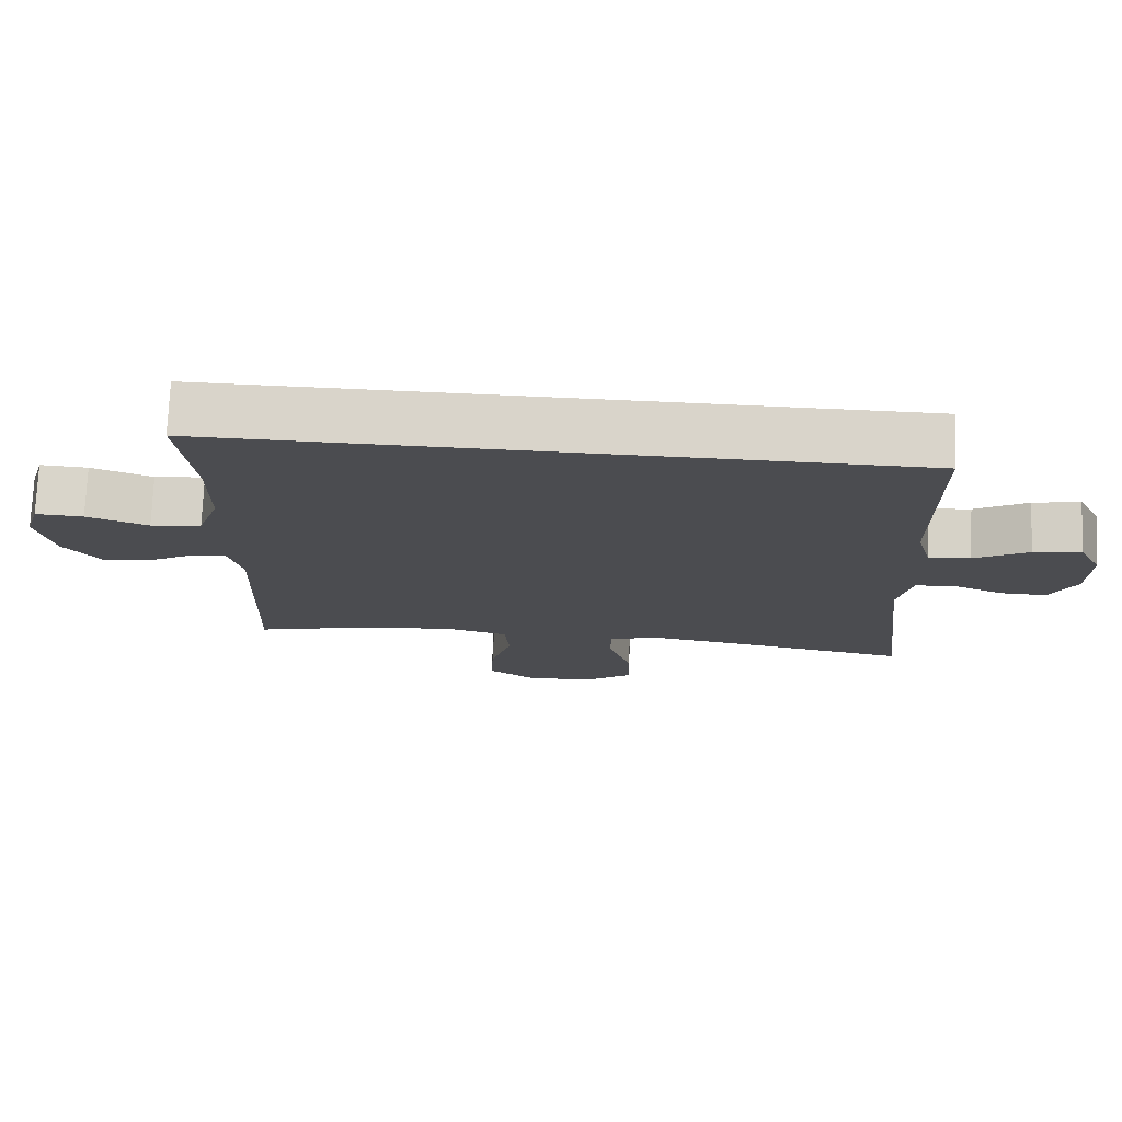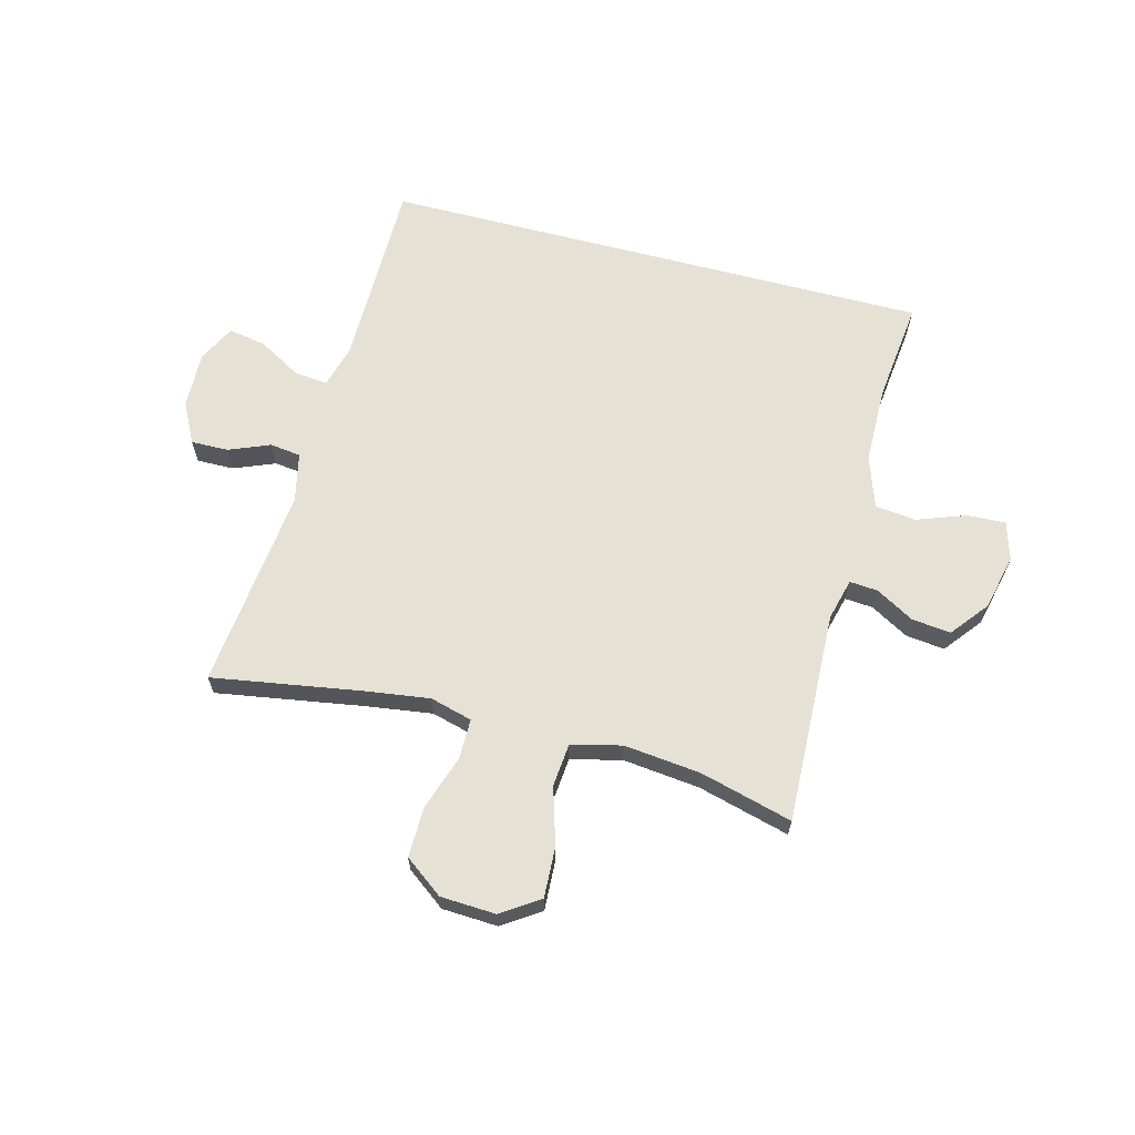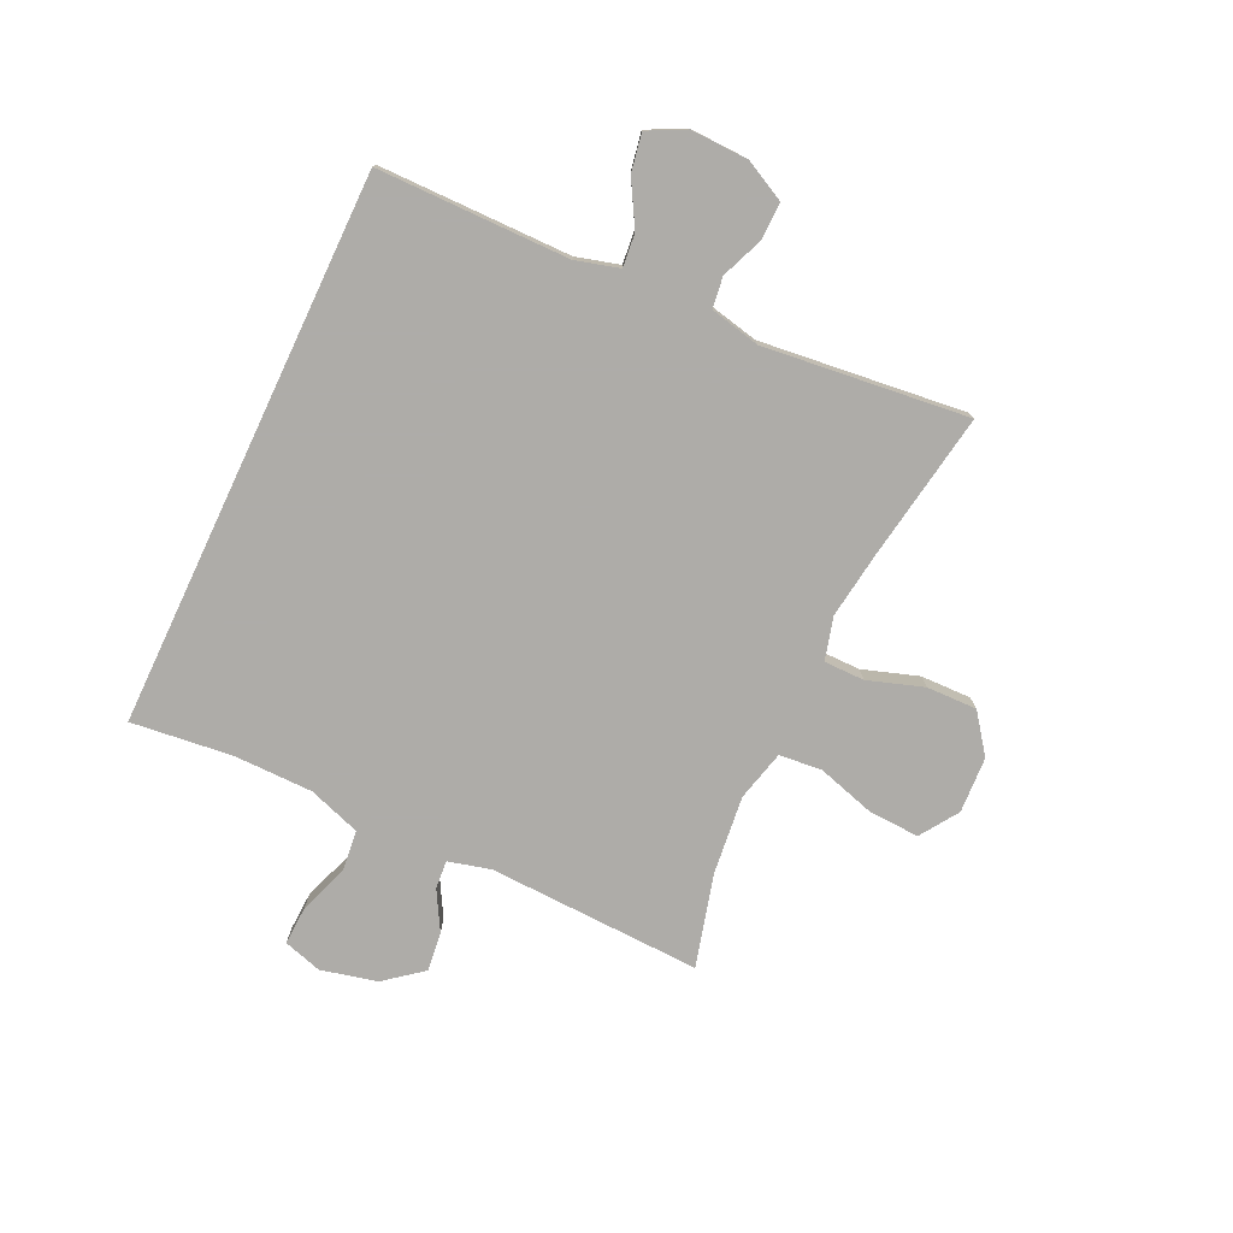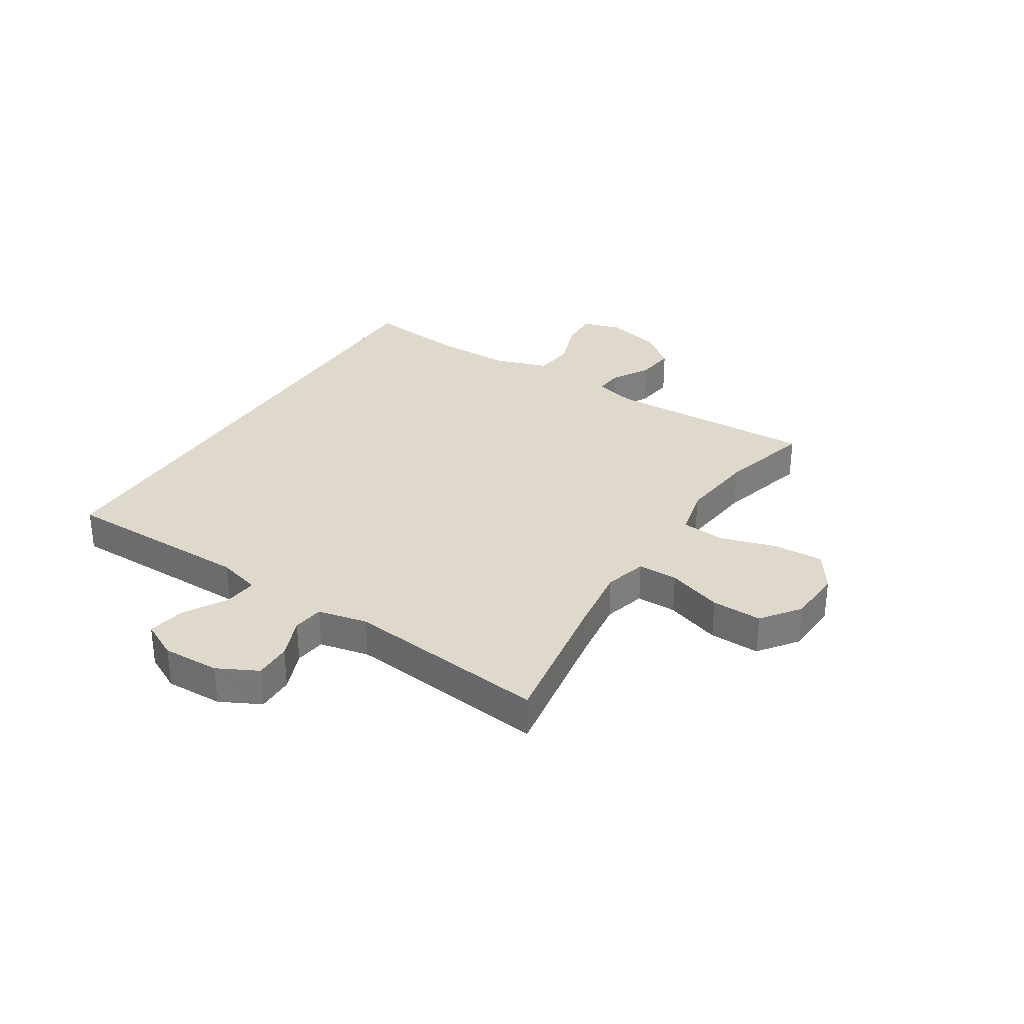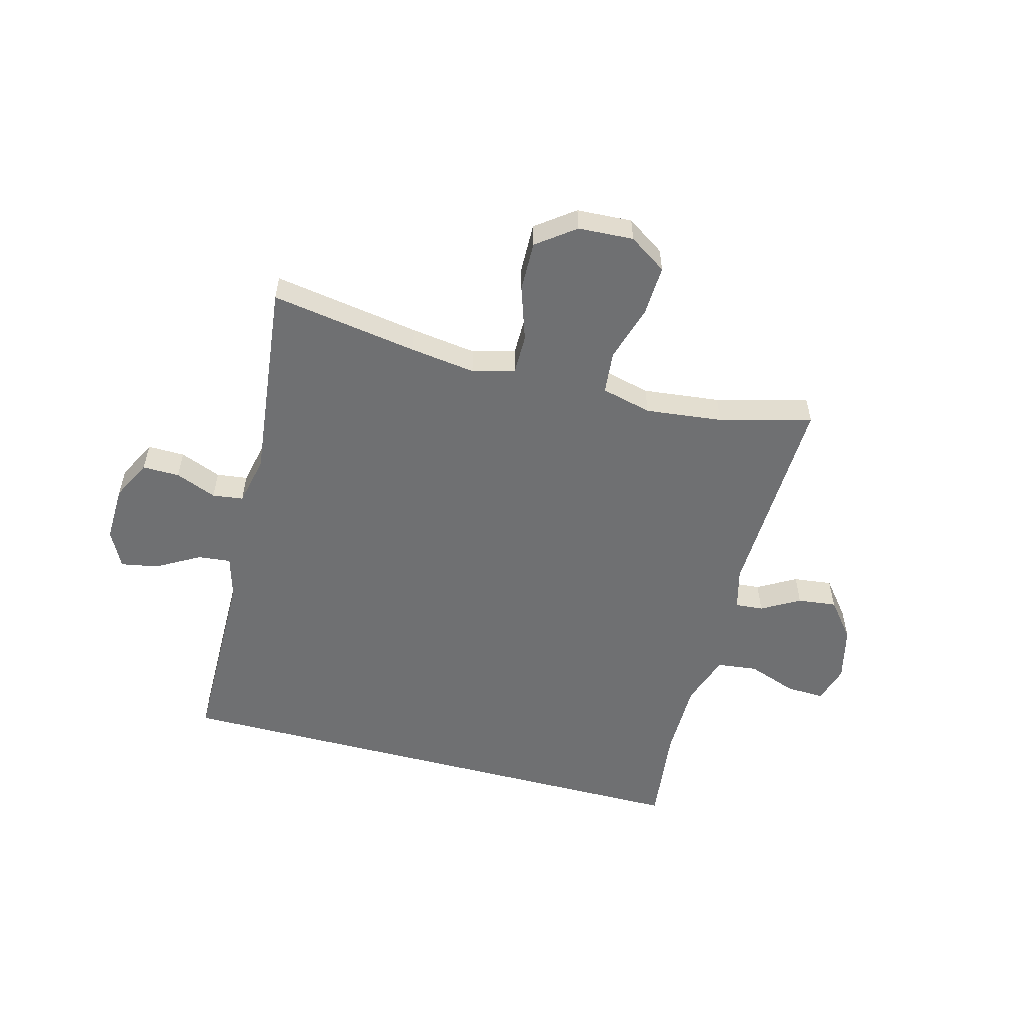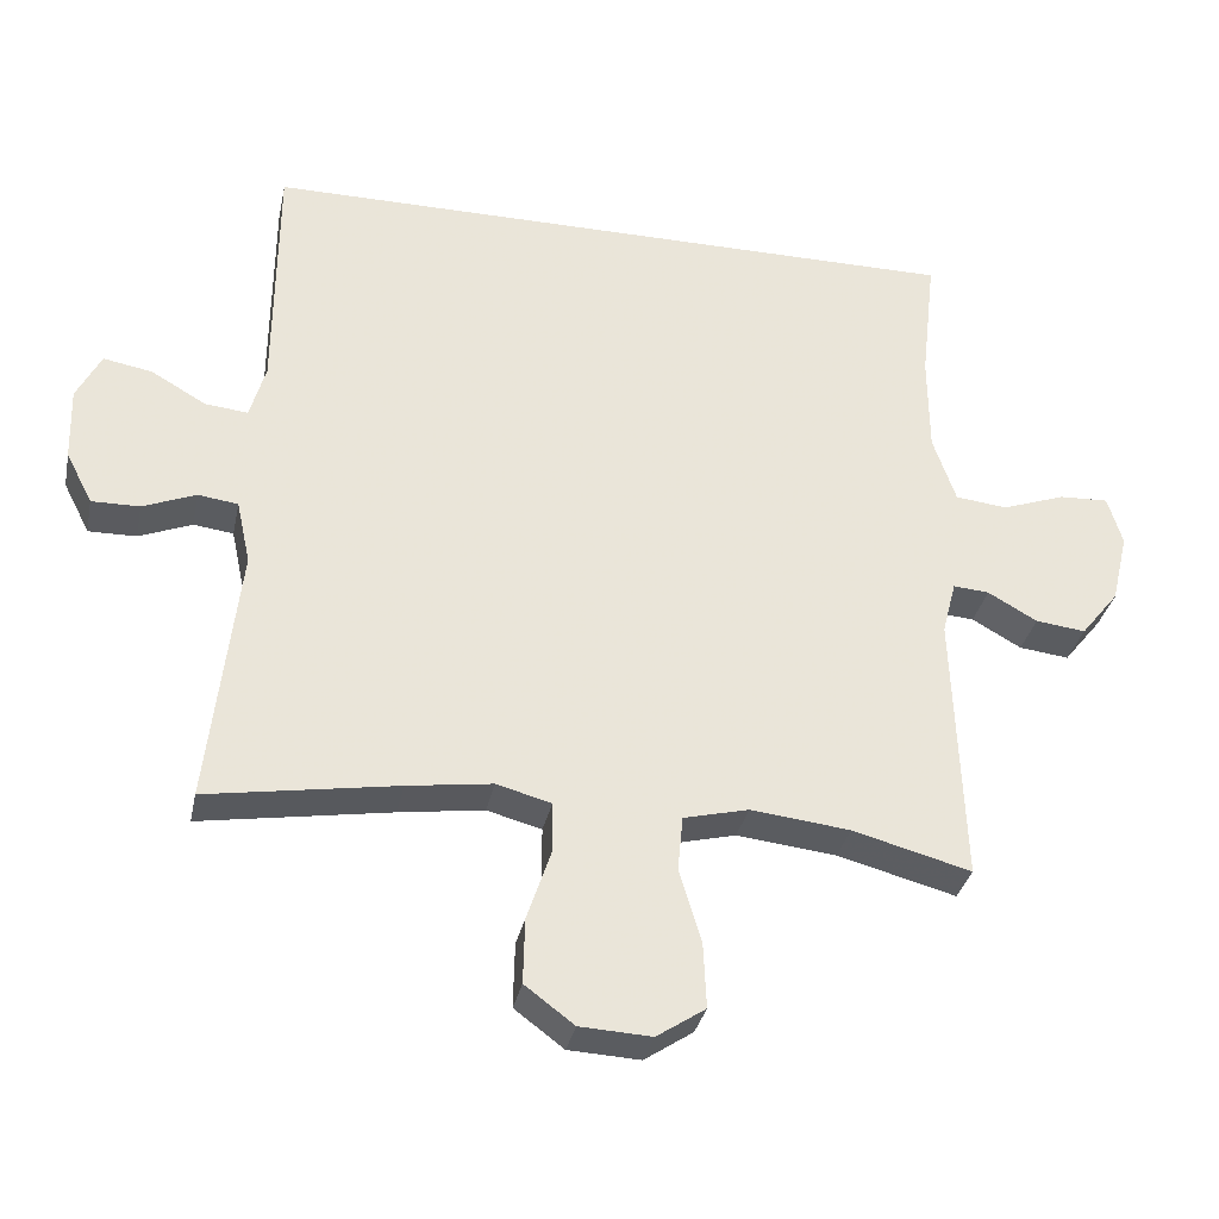
<metadata>
{"format":"obj","ext":"obj","renderer":"f3d","projection":"perspective","resolution":1024,"background":"white","views":[{"elev":74.8,"azim":2.5,"up":"+Z"},{"elev":64.9,"azim":-165.4,"up":"+Y"},{"elev":-77.0,"azim":64.8,"up":"+Y"},{"elev":31.7,"azim":122.4,"up":"+Y"},{"elev":-54.9,"azim":165.2,"up":"+Y"},{"elev":-33.2,"azim":168.3,"up":"+Z"}]}
</metadata>
<code>
v 0.5 0.07 -0.5
v 0.242 0.07 -0.458
v 0.127 0.07 -0.442
v 0.053 0.07 -0.462
v 0.053 0.07 -0.532
v 0.085 0.07 -0.628
v 0.087 0.07 -0.716
v 0.02 0.07 -0.766
v -0.077 0.07 -0.771
v -0.143 0.07 -0.727
v -0.139 0.07 -0.639
v -0.109 0.07 -0.539
v -0.116 0.07 -0.464
v -0.204 0.07 -0.442
v -0.339 0.07 -0.457
v -0.5 0.07 -0.5
v -0.487 0.07 -0.129
v -0.506 0.07 -0.056
v -0.555 0.07 -0.06
v -0.622 0.07 -0.098
v -0.69 0.07 -0.106
v -0.742 0.07 -0.041
v -0.765 0.07 0.056
v -0.745 0.07 0.123
v -0.678 0.07 0.12
v -0.592 0.07 0.089
v -0.521 0.07 0.097
v -0.49 0.07 0.188
v -0.489 0.07 0.325
v -0.509 0.07 0.5
v 0.454 0.07 0.5
v 0.456 0.07 0.167
v 0.477 0.07 0.092
v 0.535 0.07 0.098
v 0.61 0.07 0.141
v 0.676 0.07 0.153
v 0.709 0.07 0.088
v 0.706 0.07 -0.012
v 0.67 0.07 -0.082
v 0.605 0.07 -0.081
v 0.533 0.07 -0.052
v 0.479 0.07 -0.059
v 0.46 0.07 -0.146
v 0.5 0 -0.5
v 0.242 0 -0.458
v 0.127 0 -0.442
v 0.053 0 -0.462
v 0.053 0 -0.532
v 0.085 0 -0.628
v 0.087 0 -0.716
v 0.02 0 -0.766
v -0.077 0 -0.771
v -0.143 0 -0.727
v -0.139 0 -0.639
v -0.109 0 -0.539
v -0.116 0 -0.464
v -0.204 0 -0.442
v -0.339 0 -0.457
v -0.5 0 -0.5
v -0.487 0 -0.129
v -0.506 0 -0.056
v -0.555 0 -0.06
v -0.622 0 -0.098
v -0.69 0 -0.106
v -0.742 0 -0.041
v -0.765 0 0.056
v -0.745 0 0.123
v -0.678 0 0.12
v -0.592 0 0.089
v -0.521 0 0.097
v -0.49 0 0.188
v -0.489 0 0.325
v -0.509 0 0.5
v 0.454 0 0.5
v 0.456 0 0.167
v 0.477 0 0.092
v 0.535 0 0.098
v 0.61 0 0.141
v 0.676 0 0.153
v 0.709 0 0.088
v 0.706 0 -0.012
v 0.67 0 -0.082
v 0.605 0 -0.081
v 0.533 0 -0.052
v 0.479 0 -0.059
v 0.46 0 -0.146
f 38 39 40 41
f 38 41 42
f 37 38 42
f 34 35 36 37
f 33 34 37 42
f 32 33 42 43
f 29 30 31 32
f 28 29 32 43
f 23 24 25 26
f 23 26 27
f 22 23 27
f 19 20 21 22
f 18 19 22 27
f 17 18 27 28
f 15 16 17
f 14 15 17 28
f 9 10 11 12
f 9 12 13
f 8 9 13
f 5 6 7 8
f 4 5 8 13
f 3 4 13 14
f 28 43 1 2
f 3 14 28
f 2 3 28
f 84 83 82 81
f 85 84 81
f 85 81 80
f 80 79 78 77
f 85 80 77 76
f 86 85 76 75
f 75 74 73 72
f 86 75 72 71
f 69 68 67 66
f 70 69 66
f 70 66 65
f 65 64 63 62
f 70 65 62 61
f 71 70 61 60
f 60 59 58
f 71 60 58 57
f 55 54 53 52
f 56 55 52
f 56 52 51
f 51 50 49 48
f 56 51 48 47
f 57 56 47 46
f 45 44 86 71
f 71 57 46
f 71 46 45
f 1 44 45 2
f 2 45 46 3
f 3 46 47 4
f 4 47 48 5
f 5 48 49 6
f 6 49 50 7
f 7 50 51 8
f 8 51 52 9
f 9 52 53 10
f 10 53 54 11
f 11 54 55 12
f 12 55 56 13
f 13 56 57 14
f 14 57 58 15
f 15 58 59 16
f 16 59 60 17
f 17 60 61 18
f 18 61 62 19
f 19 62 63 20
f 20 63 64 21
f 21 64 65 22
f 22 65 66 23
f 23 66 67 24
f 24 67 68 25
f 25 68 69 26
f 26 69 70 27
f 27 70 71 28
f 28 71 72 29
f 29 72 73 30
f 30 73 74 31
f 31 74 75 32
f 32 75 76 33
f 33 76 77 34
f 34 77 78 35
f 35 78 79 36
f 36 79 80 37
f 37 80 81 38
f 38 81 82 39
f 39 82 83 40
f 40 83 84 41
f 41 84 85 42
f 42 85 86 43
f 43 86 44 1

</code>
